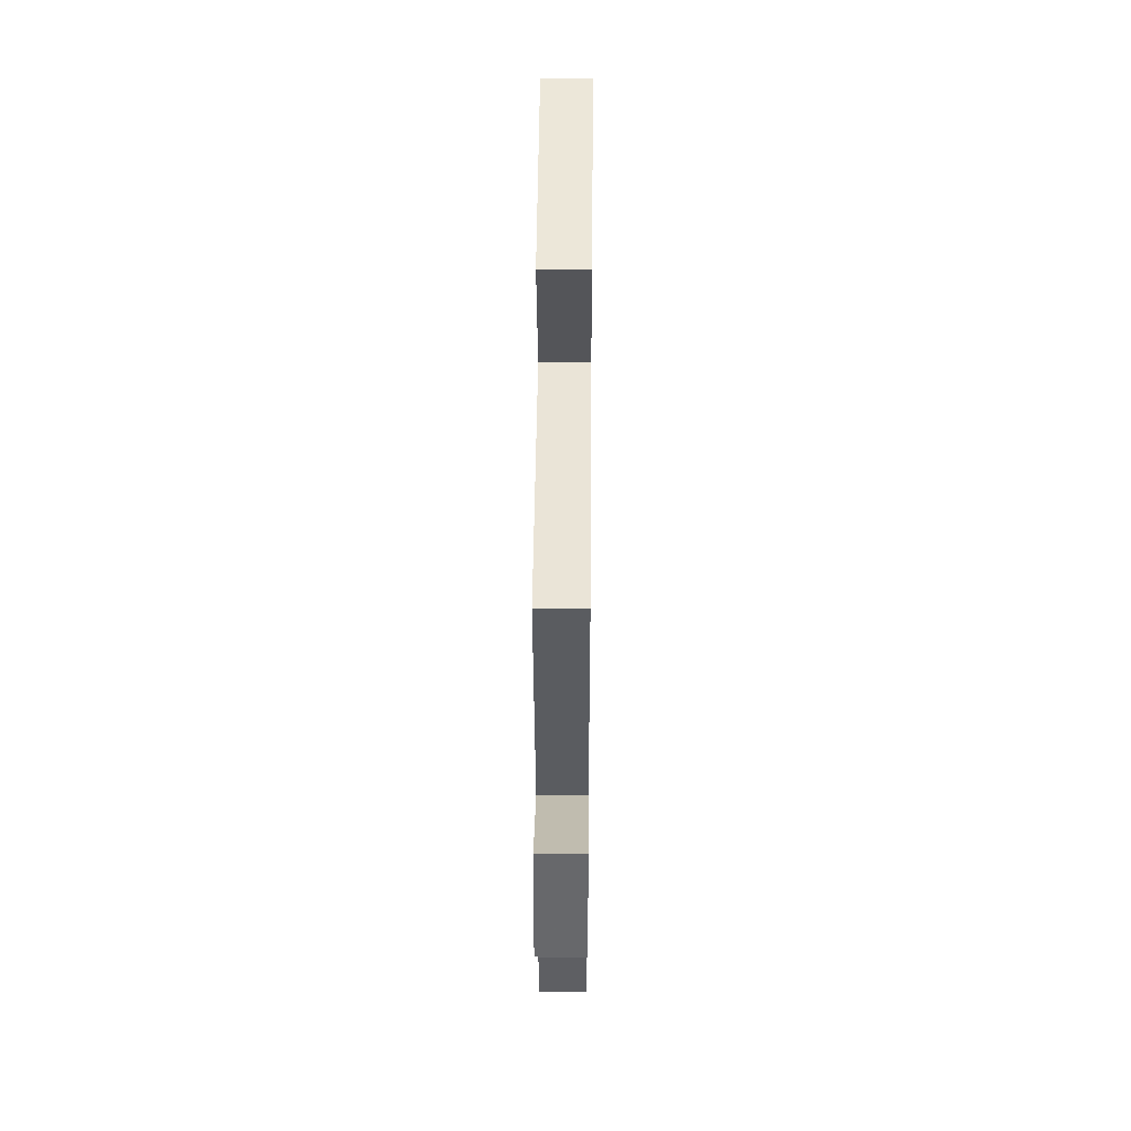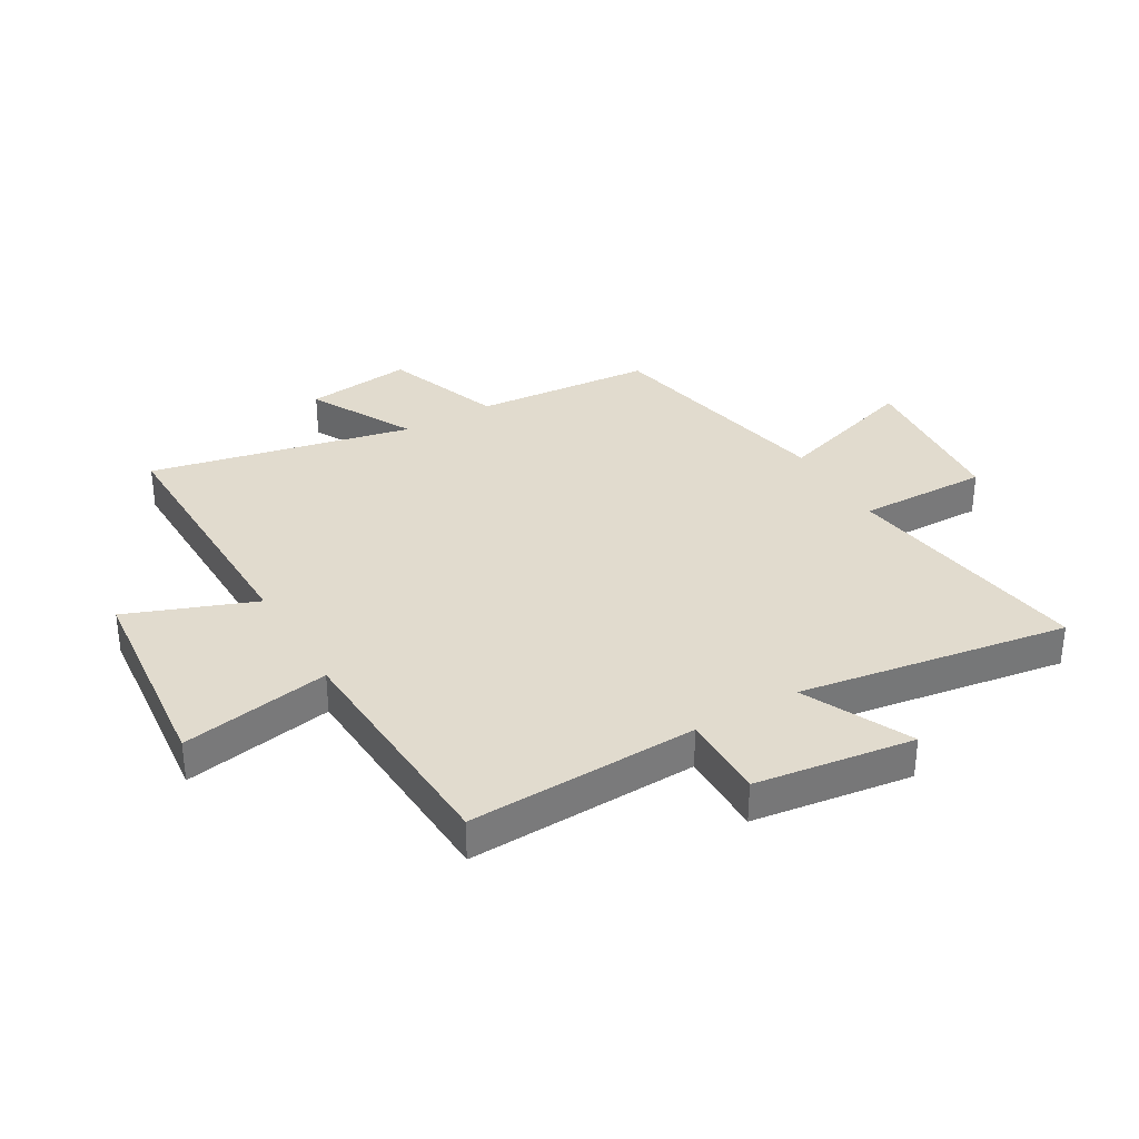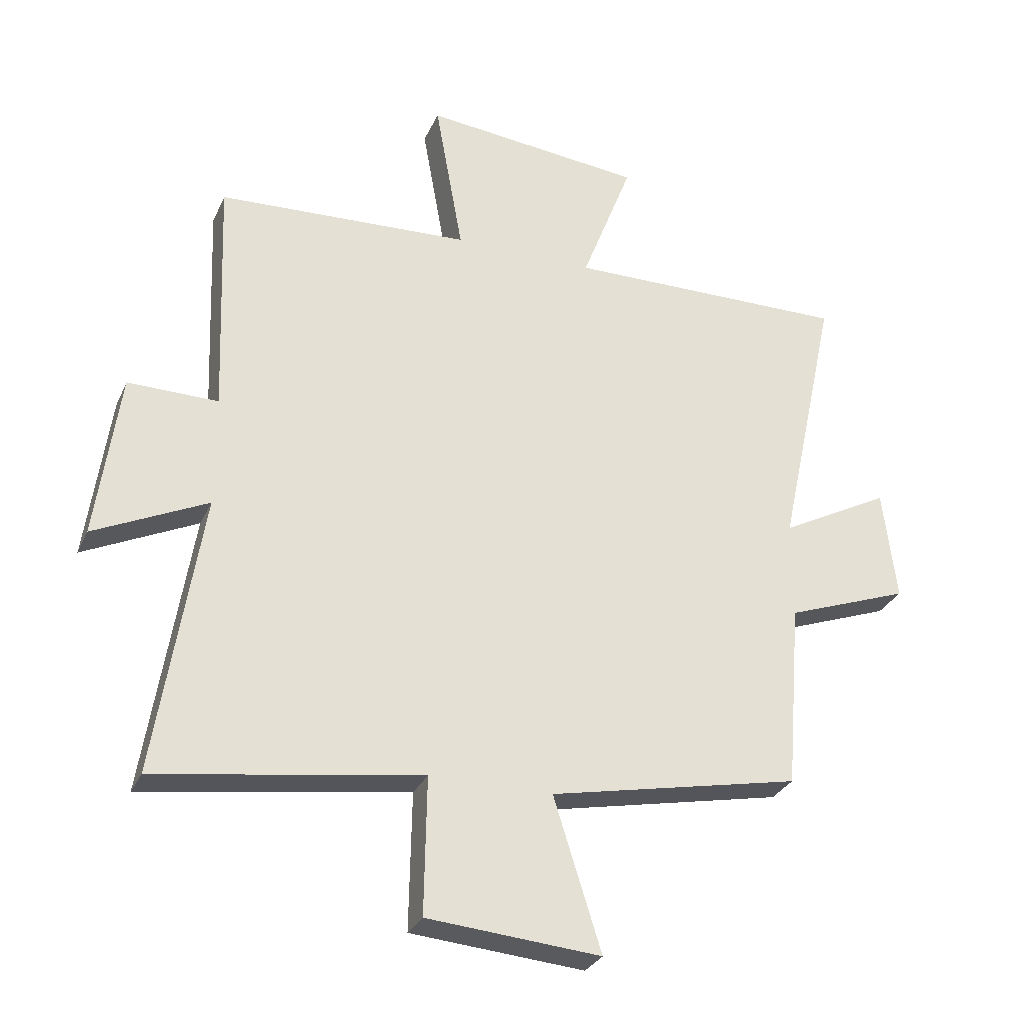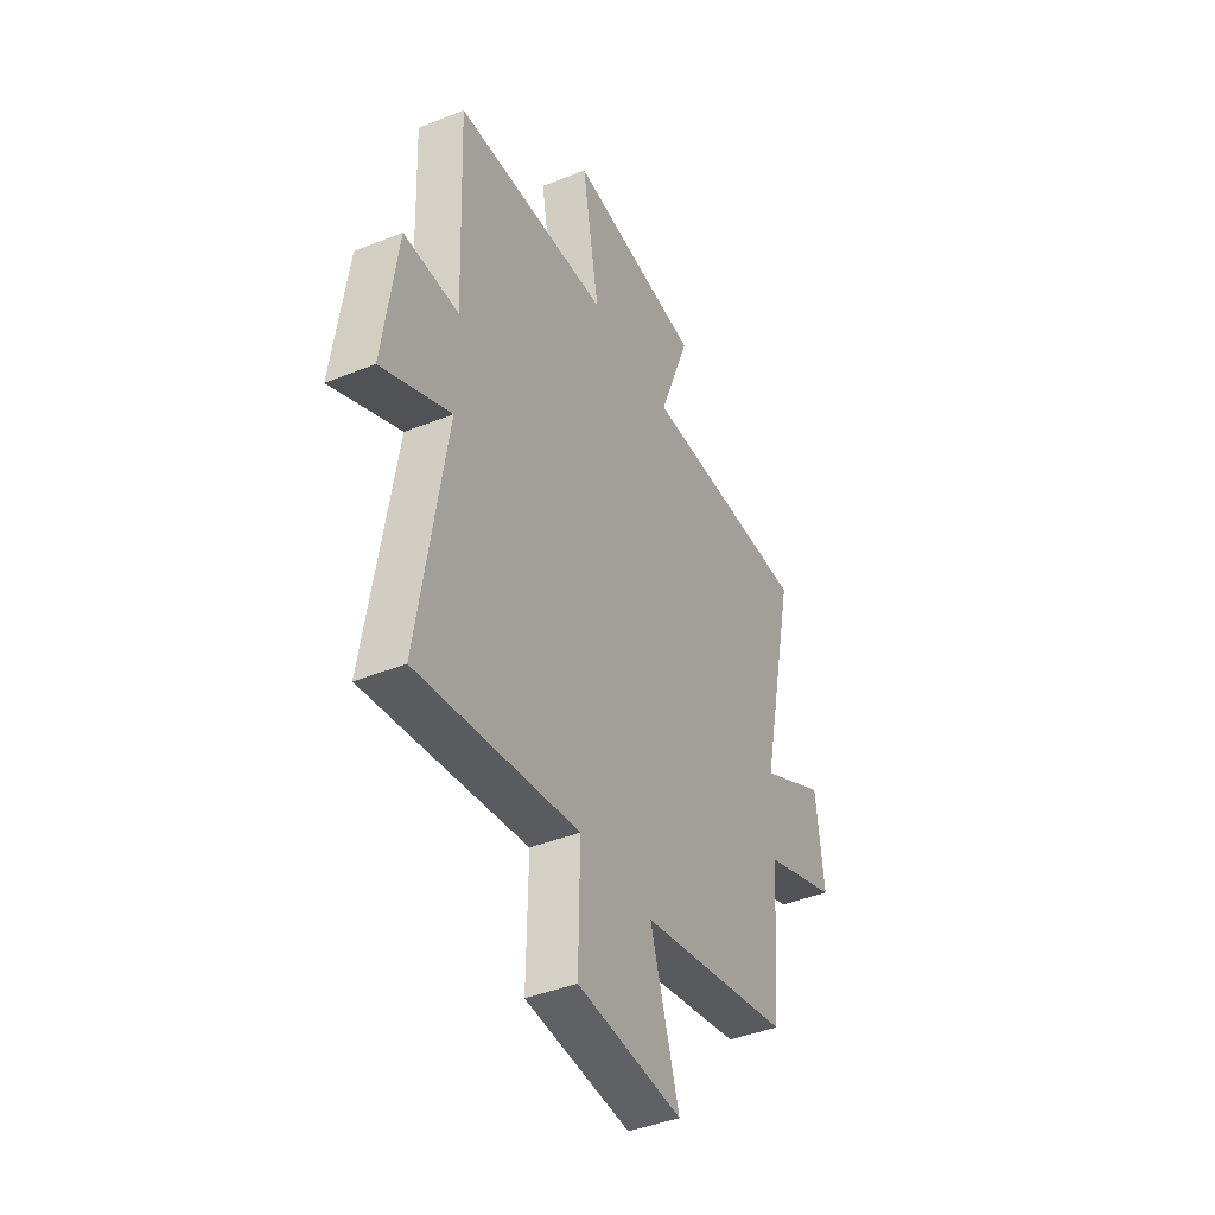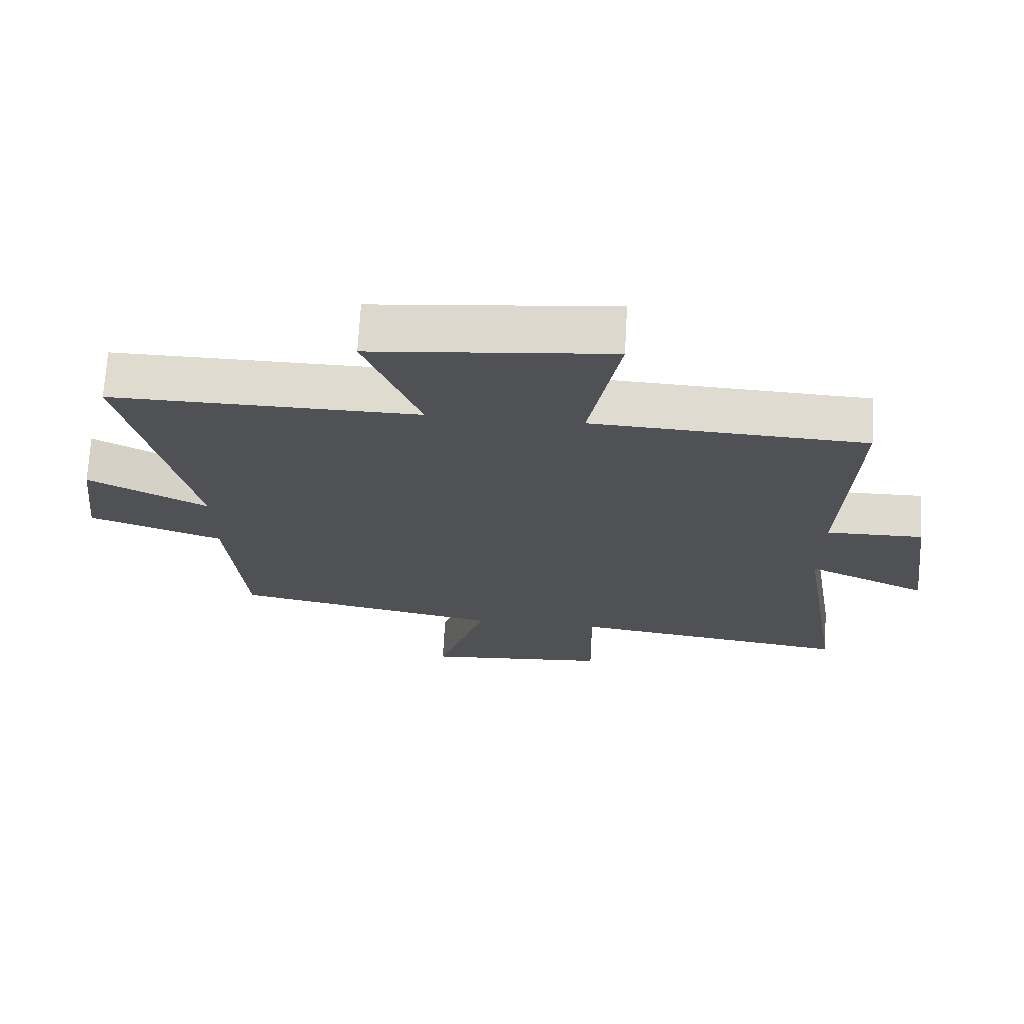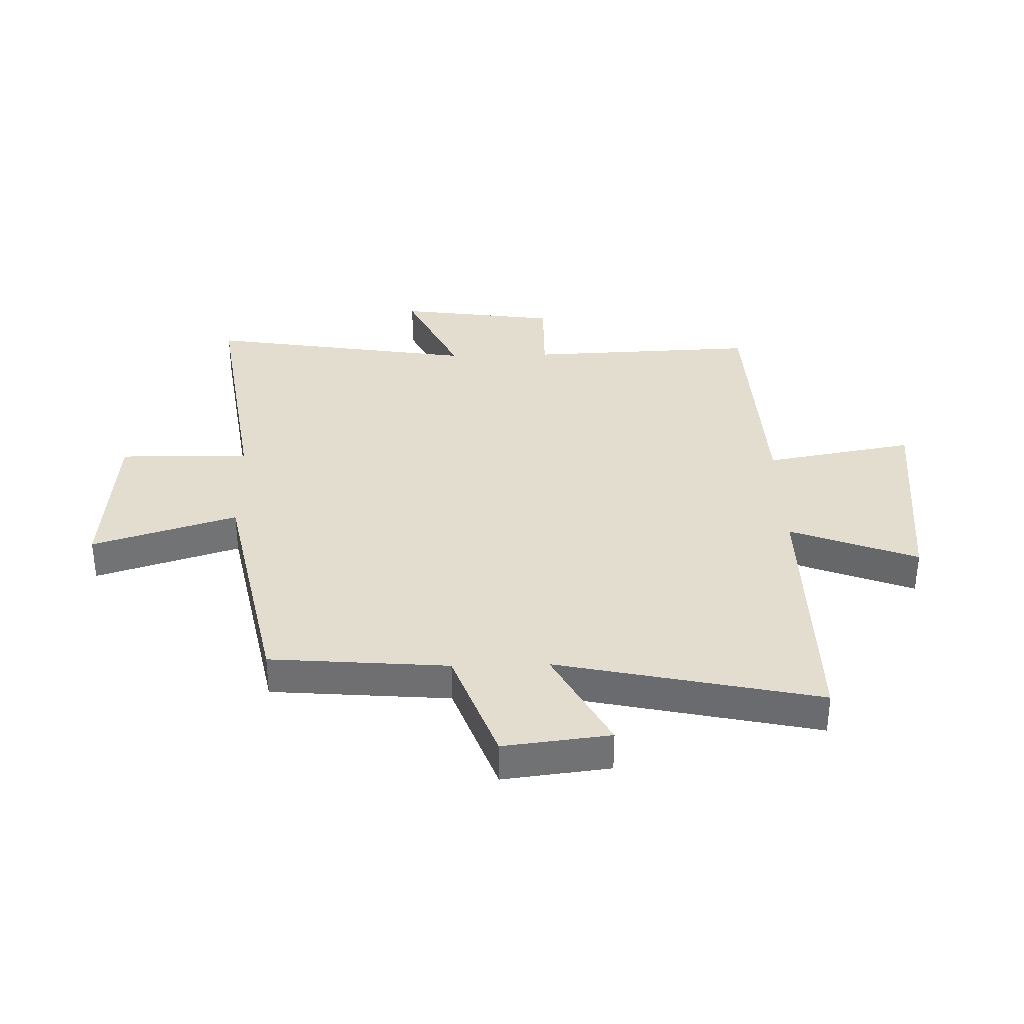
<metadata>
{"format":"obj","ext":"obj","renderer":"f3d","projection":"perspective","resolution":1024,"background":"white","views":[{"elev":44.2,"azim":-89.5,"up":"+Z"},{"elev":33.9,"azim":59.7,"up":"+Y"},{"elev":-29.5,"azim":159.2,"up":"+Z"},{"elev":-41.9,"azim":115.8,"up":"+Z"},{"elev":70.4,"azim":3.2,"up":"+Z"},{"elev":34.9,"azim":-91.5,"up":"+Y"}]}
</metadata>
<code>
v 0.574 0.07 -0.564
v 0.14 0.07 -0.5
v 0.144 0.07 -0.725
v -0.14 0.07 -0.749
v -0.062 0.07 -0.5
v -0.475 0.07 -0.416
v -0.5 0.07 -0.109
v -0.703 0.07 -0.035
v -0.681 0.07 0.149
v -0.5 0.07 0.053
v -0.598 0.07 0.505
v -0.133 0.07 0.5
v -0.217 0.07 0.719
v 0.145 0.07 0.757
v 0.099 0.07 0.5
v 0.515 0.07 0.48
v 0.5 0.07 0.084
v 0.648 0.07 0.086
v 0.686 0.07 -0.188
v 0.5 0.07 -0.1
v 0.574 0 -0.564
v 0.14 0 -0.5
v 0.144 0 -0.725
v -0.14 0 -0.749
v -0.062 0 -0.5
v -0.475 0 -0.416
v -0.5 0 -0.109
v -0.703 0 -0.035
v -0.681 0 0.149
v -0.5 0 0.053
v -0.598 0 0.505
v -0.133 0 0.5
v -0.217 0 0.719
v 0.145 0 0.757
v 0.099 0 0.5
v 0.515 0 0.48
v 0.5 0 0.084
v 0.648 0 0.086
v 0.686 0 -0.188
v 0.5 0 -0.1
f 17 18 19 20
f 15 16 17
f 15 17 20
f 12 13 14 15
f 20 1 2
f 15 20 2
f 12 15 2
f 12 2 3
f 11 12 3
f 10 11 3
f 7 8 9 10
f 5 6 7 10
f 3 4 5
f 3 5 10
f 40 39 38 37
f 37 36 35
f 40 37 35
f 35 34 33 32
f 22 21 40
f 22 40 35
f 22 35 32
f 23 22 32
f 23 32 31
f 23 31 30
f 30 29 28 27
f 30 27 26 25
f 25 24 23
f 30 25 23
f 1 21 22 2
f 2 22 23 3
f 3 23 24 4
f 4 24 25 5
f 5 25 26 6
f 6 26 27 7
f 7 27 28 8
f 8 28 29 9
f 9 29 30 10
f 10 30 31 11
f 11 31 32 12
f 12 32 33 13
f 13 33 34 14
f 14 34 35 15
f 15 35 36 16
f 16 36 37 17
f 17 37 38 18
f 18 38 39 19
f 19 39 40 20
f 20 40 21 1

</code>
